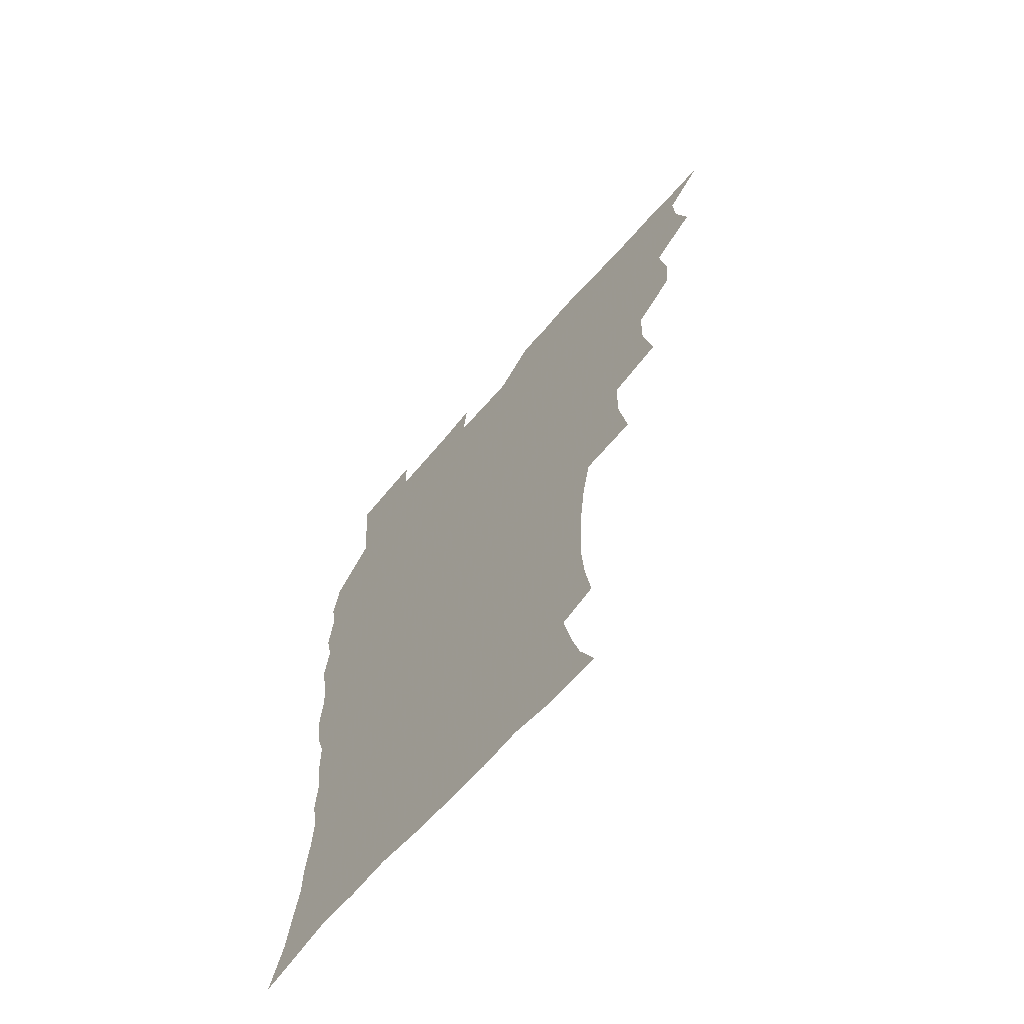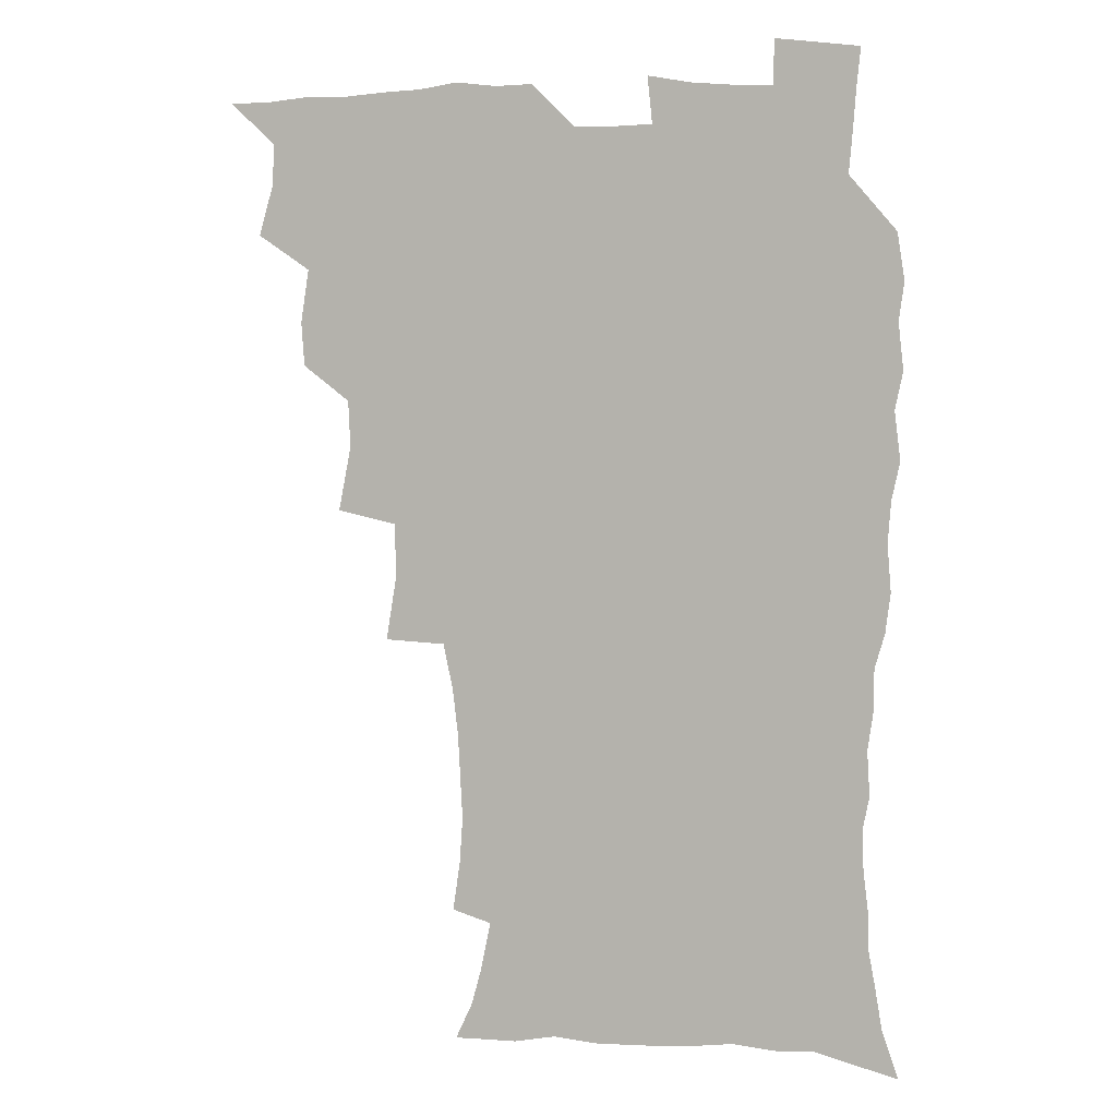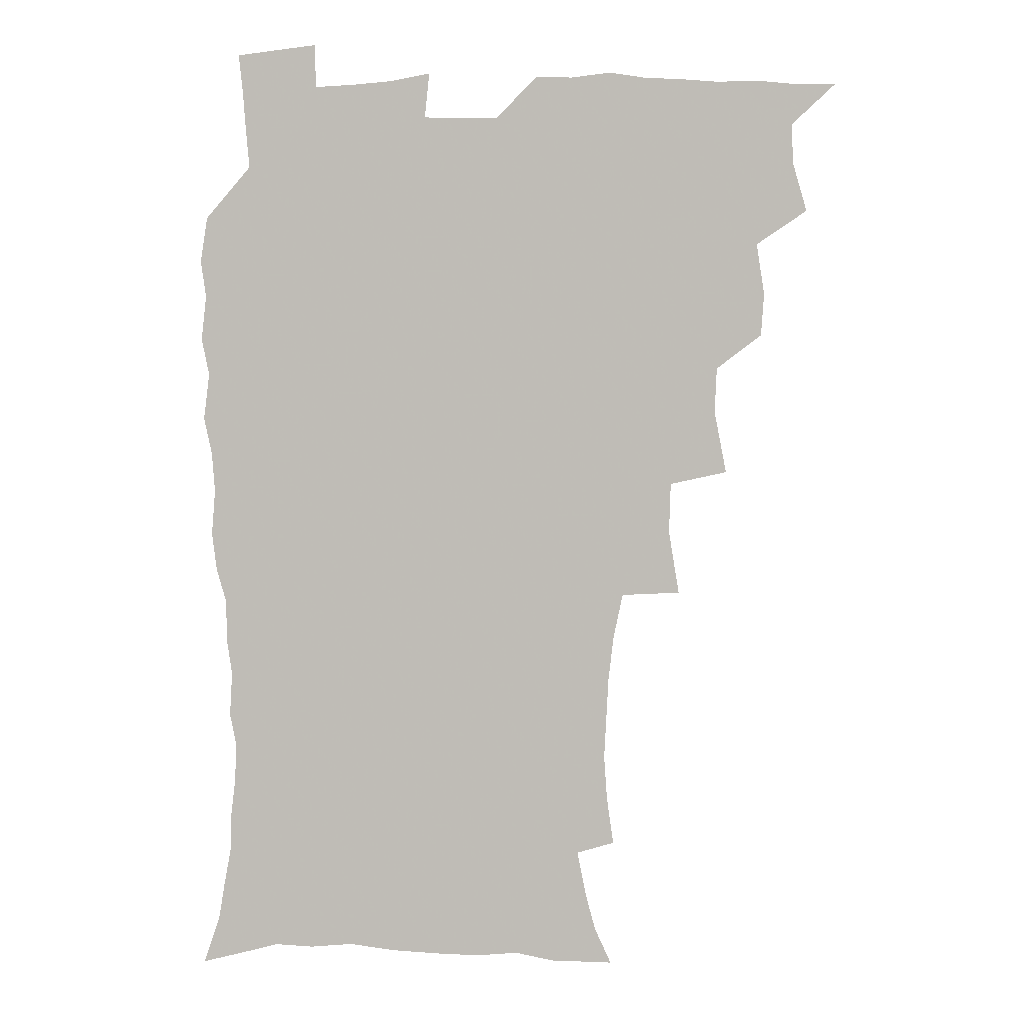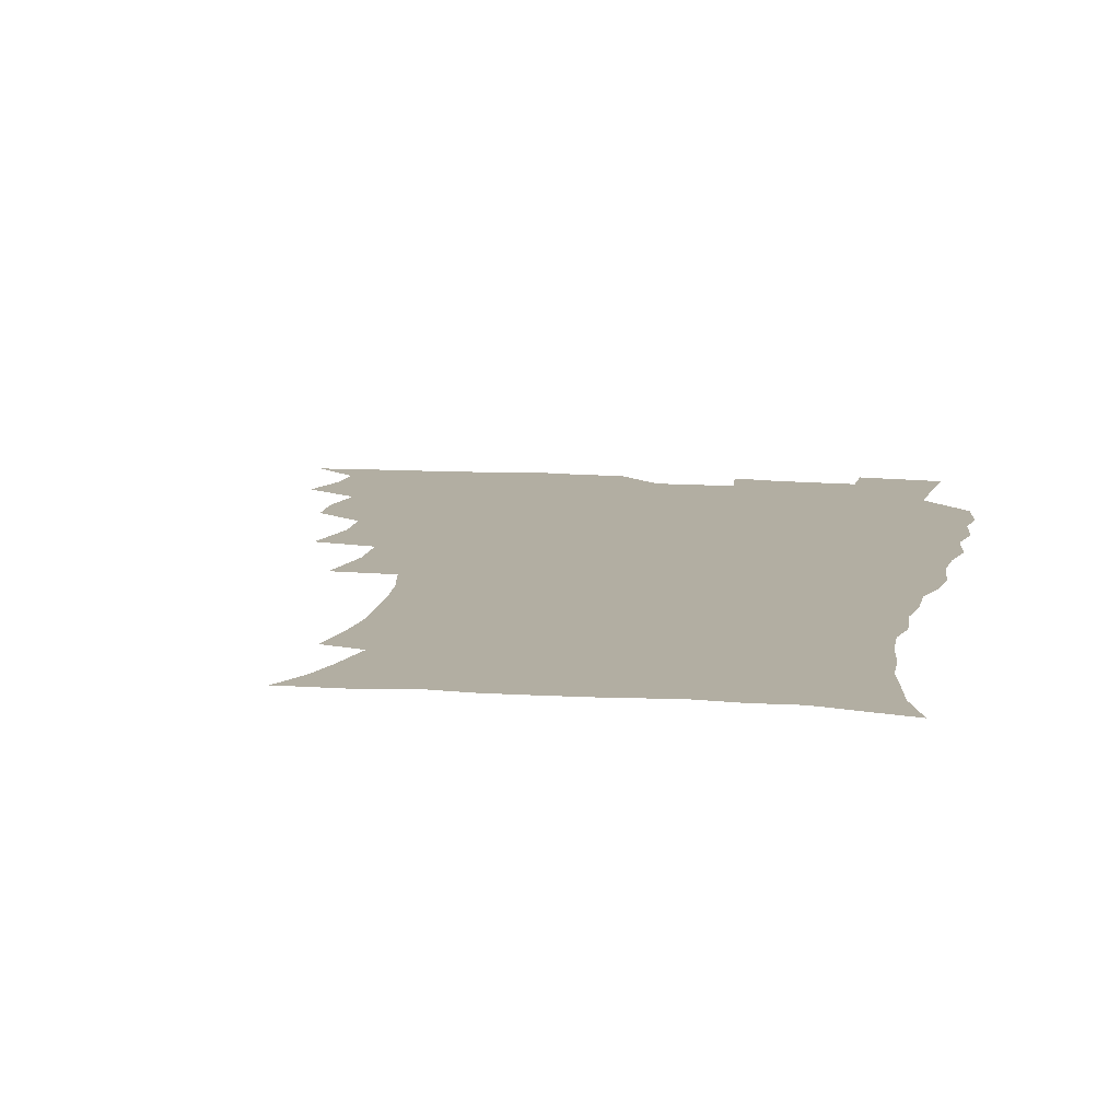
<metadata>
{"format":"obj","ext":"obj","renderer":"f3d","projection":"perspective","resolution":1024,"background":"white","views":[{"elev":-66.1,"azim":-131.0,"up":"+Y"},{"elev":4.9,"azim":14.8,"up":"+Y"},{"elev":3.9,"azim":-175.7,"up":"+Y"},{"elev":10.7,"azim":11.0,"up":"+Z"}]}
</metadata>
<code>
v 465.8 524.2 0
v 476.5 474.2 0
v 481.9 492.8 0
v 482.8 508.4 0
v 481.5 524.5 0
v 494.3 424.5 0
v 493.1 440.9 0
v 496.2 460.9 0
v 498.5 478.3 0
v 499.3 493.8 0
v 498.6 508.8 0
v 496.6 526 0
v 508 369.2 0
v 512.7 393.4 0
v 511.9 411.1 0
v 514.3 431.4 0
v 512.3 446.4 0
v 511.3 461.4 0
v 515.2 479.9 0
v 515 494.5 0
v 513.8 509.4 0
v 512.2 525.7 0
v 526.8 320 0
v 530.8 344.7 0
v 530.2 364.3 0
v 529.8 383 0
v 530.7 401.9 0
v 529.1 416.8 0
v 530.1 434.4 0
v 530.3 450.2 0
v 530.5 465.8 0
v 530.1 480.6 0
v 529.6 495.2 0
v 528.4 510.1 0
v 526.8 526.9 0
v 553.1 216.3 0
v 555.8 234.8 0
v 557 251.9 0
v 556.2 266.7 0
v 555.3 283.9 0
v 553.2 301.5 0
v 549.6 318.8 0
v 547.5 336.4 0
v 546.5 353.7 0
v 546.7 372.6 0
v 545.3 388 0
v 545.2 404.7 0
v 545.3 420.9 0
v 546.1 437.3 0
v 546 452.2 0
v 547 467.4 0
v 545.7 481.4 0
v 544.3 496 0
v 543.2 510.6 0
v 541.4 527.6 0
v 554.1 166.1 0
v 560.5 180 0
v 564.1 193.4 0
v 567.9 211.9 0
v 570.5 231.6 0
v 569.8 245.9 0
v 570.3 262.7 0
v 568.6 276.7 0
v 568.6 296.6 0
v 565.6 310.4 0
v 564 327.7 0
v 561.7 342.5 0
v 562 360.7 0
v 561.2 376.8 0
v 561.3 393.5 0
v 560.7 408.6 0
v 562 425.4 0
v 560.9 439.1 0
v 562.1 454.9 0
v 561.2 468.3 0
v 560.3 482.1 0
v 559.3 496.2 0
v 557.4 512.3 0
v 555.4 529.8 0
v 565.2 166.3 0
v 573.7 184.5 0
v 579.1 203.2 0
v 582.6 222.9 0
v 583.4 239.6 0
v 583.6 255.7 0
v 582.4 269.6 0
v 581.8 286.5 0
v 581 303.4 0
v 579.2 318 0
v 578.5 335.2 0
v 577.5 350.7 0
v 575.5 363.6 0
v 575.2 379.8 0
v 575.7 396.4 0
v 576.5 413.4 0
v 575.9 426.8 0
v 575.5 440.7 0
v 575.9 455.4 0
v 575 468.9 0
v 574.8 482.5 0
v 573.7 496.5 0
v 571.8 512.9 0
v 570.9 527.9 0
v 577.6 166.4 0
v 589.3 191.7 0
v 594.2 212.5 0
v 595 227.8 0
v 595.5 243.9 0
v 595.2 259.5 0
v 594.7 274.7 0
v 593.9 290.3 0
v 593 306.3 0
v 592.8 324.5 0
v 591.4 338 0
v 590.1 352 0
v 590 368.4 0
v 589.3 383.1 0
v 589.6 397.1 0
v 589.8 413.2 0
v 589.3 426.9 0
v 589.3 441.4 0
v 589.8 456 0
v 589.3 469.4 0
v 588.7 483 0
v 587.8 497.5 0
v 586.2 512.9 0
v 584.9 528.3 0
v 593.3 169.4 0
v 603.6 196 0
v 606.6 215.4 0
v 607.7 232.4 0
v 607.5 246.7 0
v 606.9 260.6 0
v 606.5 277.1 0
v 606.1 294 0
v 605.5 308.9 0
v 605.1 326.6 0
v 604.2 340.1 0
v 603.9 355.6 0
v 603.2 369.4 0
v 602.2 380.4 0
v 602.7 397.8 0
v 603.4 414.6 0
v 603.1 428.1 0
v 603.7 443.3 0
v 603.3 456.3 0
v 603.1 469.8 0
v 602.7 483.4 0
v 602.7 497 0
v 601.1 512.2 0
v 609.1 168 0
v 616.9 196.6 0
v 619 217.3 0
v 619.6 233.1 0
v 619.6 249.3 0
v 619.2 263.9 0
v 618.9 280.7 0
v 618.2 293.9 0
v 617.7 311.6 0
v 617.5 326.9 0
v 617 341.4 0
v 616.8 356.4 0
v 616.8 372 0
v 616.8 385.6 0
v 616.5 400 0
v 616.7 415.5 0
v 616.5 428.4 0
v 616.9 443.2 0
v 617.2 456.8 0
v 617.4 470.1 0
v 617.3 483.3 0
v 616.6 497.5 0
v 615.9 512.1 0
v 626.7 168.5 0
v 630.5 195.7 0
v 631.4 215.5 0
v 631.6 234.1 0
v 631.6 249.9 0
v 631.3 265.2 0
v 630.9 281 0
v 630.6 295.8 0
v 630.3 309.2 0
v 629.7 327.8 0
v 629.8 339.8 0
v 629.5 356.6 0
v 629.7 371.1 0
v 629.7 386.2 0
v 629.7 400 0
v 629.7 415 0
v 630 429.2 0
v 630.2 443.1 0
v 630.5 456.7 0
v 630.7 470.2 0
v 631 483.4 0
v 631.1 497.1 0
v 630.3 512.6 0
v 628.5 530.1 0
v 644.5 169.5 0
v 644.5 197.6 0
v 644.1 217.4 0
v 644 232.6 0
v 643.8 248.5 0
v 643.4 265 0
v 642.9 280.8 0
v 642.6 298.3 0
v 642.6 310.6 0
v 642.1 327.6 0
v 642.3 341.5 0
v 642.4 355.6 0
v 642.6 370.6 0
v 642.7 385.3 0
v 642.9 399.6 0
v 643 414.1 0
v 643.3 428.7 0
v 643.6 442.6 0
v 644 456 0
v 644.4 469.6 0
v 644.8 483.2 0
v 645.1 497 0
v 645.2 511.4 0
v 644.6 527.2 0
v 662.1 171.7 0
v 658.5 196.6 0
v 657.1 215.1 0
v 656.1 232.5 0
v 656.7 245.4 0
v 655.3 264.5 0
v 656.1 277.1 0
v 654.8 295.6 0
v 654.7 311 0
v 654.7 325.7 0
v 654.6 341.2 0
v 654.9 355.2 0
v 656.2 368.2 0
v 656.3 382.9 0
v 656.4 397.7 0
v 656.7 411.6 0
v 656.4 428.3 0
v 656.6 442.4 0
v 657.5 455.9 0
v 658 469.6 0
v 658.7 482.9 0
v 659.2 496.6 0
v 659.6 510.9 0
v 659.7 525.9 0
v 678.7 170.3 0
v 672.6 194.8 0
v 670.8 211.8 0
v 670 227.5 0
v 668.9 244.5 0
v 668.1 260.8 0
v 668 275.9 0
v 666.8 293.9 0
v 667.2 308.1 0
v 668.8 320.7 0
v 668.2 337.2 0
v 669.4 350.4 0
v 669 366.9 0
v 669.1 382 0
v 669.6 396.3 0
v 669.5 411.9 0
v 671 425.1 0
v 671.9 438.9 0
v 671.4 454.3 0
v 671.7 468.5 0
v 672.7 482.1 0
v 673.3 496.2 0
v 674 510.6 0
v 674.7 525.1 0
v 675.2 542 0
v 693.4 171 0
v 686.5 192.7 0
v 684.5 208.4 0
v 682.5 225.4 0
v 682.1 240 0
v 680.5 257.7 0
v 680 273.8 0
v 680 288.9 0
v 681.3 302.2 0
v 680.7 319.4 0
v 681.7 333.2 0
v 681.8 348.9 0
v 682.6 363.2 0
v 683 378.3 0
v 684.3 392.2 0
v 684.6 407.3 0
v 686.2 421.2 0
v 685.3 437.6 0
v 686.7 451.3 0
v 686.4 466.5 0
v 686.3 481.6 0
v 687.3 495.3 0
v 688.6 509.4 0
v 689.7 524.3 0
v 690.5 540.2 0
v 709.2 166.9 0
v 701.7 187.9 0
v 698.2 204.5 0
v 697.1 219 0
v 695 235.7 0
v 694.4 250.9 0
v 693.8 266.7 0
v 694.2 281.7 0
v 694.1 297.4 0
v 694 313.4 0
v 696.3 326.6 0
v 697.5 341.2 0
v 696.4 358.3 0
v 699.9 370.7 0
v 699.7 386.7 0
v 698.8 403.5 0
v 701 417.2 0
v 700.5 433.4 0
v 701.5 448 0
v 701.6 463.4 0
v 700.8 479.1 0
v 702.4 493 0
v 703.7 508.1 0
v 704.8 523.3 0
v 706.4 538.2 0
v 724 163.1 0
v 717.8 181.5 0
v 715.4 195.7 0
v 712.6 210.9 0
v 712.5 224.1 0
v 710.5 240.1 0
v 709.9 255.3 0
v 712.4 267.6 0
v 711.4 284.6 0
v 713.4 298.8 0
v 713.6 314.9 0
v 717.4 327.9 0
v 719.3 342.8 0
v 717.9 360.7 0
v 719 376.1 0
v 722.1 390.4 0
v 719.8 408.7 0
v 722.8 422.9 0
v 720.9 440.4 0
v 722.8 454.9 0
v 720.1 472.4 0
f 4 5 1
f 8 9 2
f 2 9 3
f 9 10 3
f 3 10 4
f 10 11 4
f 4 11 5
f 11 12 5
f 15 16 6
f 6 16 7
f 16 17 7
f 7 17 8
f 17 18 8
f 8 18 9
f 18 19 9
f 9 19 10
f 19 20 10
f 10 20 11
f 20 21 11
f 11 21 12
f 21 22 12
f 25 26 13
f 13 26 14
f 26 27 14
f 14 27 15
f 27 28 15
f 15 28 16
f 28 29 16
f 16 29 17
f 29 30 17
f 17 30 18
f 30 31 18
f 18 31 19
f 31 32 19
f 19 32 20
f 32 33 20
f 20 33 21
f 33 34 21
f 21 34 22
f 34 35 22
f 42 43 23
f 23 43 24
f 43 44 24
f 24 44 25
f 44 45 25
f 25 45 26
f 45 46 26
f 26 46 27
f 46 47 27
f 27 47 28
f 47 48 28
f 28 48 29
f 48 49 29
f 29 49 30
f 49 50 30
f 30 50 31
f 50 51 31
f 31 51 32
f 51 52 32
f 32 52 33
f 52 53 33
f 33 53 34
f 53 54 34
f 34 54 35
f 54 55 35
f 59 60 36
f 36 60 37
f 60 61 37
f 37 61 38
f 61 62 38
f 38 62 39
f 62 63 39
f 39 63 40
f 63 64 40
f 40 64 41
f 64 65 41
f 41 65 42
f 65 66 42
f 42 66 43
f 66 67 43
f 43 67 44
f 67 68 44
f 44 68 45
f 68 69 45
f 45 69 46
f 69 70 46
f 46 70 47
f 70 71 47
f 47 71 48
f 71 72 48
f 48 72 49
f 72 73 49
f 49 73 50
f 73 74 50
f 50 74 51
f 74 75 51
f 51 75 52
f 75 76 52
f 52 76 53
f 76 77 53
f 53 77 54
f 77 78 54
f 54 78 55
f 78 79 55
f 56 80 57
f 80 81 57
f 57 81 58
f 81 82 58
f 58 82 59
f 82 83 59
f 59 83 60
f 83 84 60
f 60 84 61
f 84 85 61
f 61 85 62
f 85 86 62
f 62 86 63
f 86 87 63
f 63 87 64
f 87 88 64
f 64 88 65
f 88 89 65
f 65 89 66
f 89 90 66
f 66 90 67
f 90 91 67
f 67 91 68
f 91 92 68
f 68 92 69
f 92 93 69
f 69 93 70
f 93 94 70
f 70 94 71
f 94 95 71
f 71 95 72
f 95 96 72
f 72 96 73
f 96 97 73
f 73 97 74
f 97 98 74
f 74 98 75
f 98 99 75
f 75 99 76
f 99 100 76
f 76 100 77
f 100 101 77
f 77 101 78
f 101 102 78
f 78 102 79
f 102 103 79
f 80 104 81
f 104 105 81
f 81 105 82
f 105 106 82
f 82 106 83
f 106 107 83
f 83 107 84
f 107 108 84
f 84 108 85
f 108 109 85
f 85 109 86
f 109 110 86
f 86 110 87
f 110 111 87
f 87 111 88
f 111 112 88
f 88 112 89
f 112 113 89
f 89 113 90
f 113 114 90
f 90 114 91
f 114 115 91
f 91 115 92
f 115 116 92
f 92 116 93
f 116 117 93
f 93 117 94
f 117 118 94
f 94 118 95
f 118 119 95
f 95 119 96
f 119 120 96
f 96 120 97
f 120 121 97
f 97 121 98
f 121 122 98
f 98 122 99
f 122 123 99
f 99 123 100
f 123 124 100
f 100 124 101
f 124 125 101
f 101 125 102
f 125 126 102
f 102 126 103
f 126 127 103
f 104 128 105
f 128 129 105
f 105 129 106
f 129 130 106
f 106 130 107
f 130 131 107
f 107 131 108
f 131 132 108
f 108 132 109
f 132 133 109
f 109 133 110
f 133 134 110
f 110 134 111
f 134 135 111
f 111 135 112
f 135 136 112
f 112 136 113
f 136 137 113
f 113 137 114
f 137 138 114
f 114 138 115
f 138 139 115
f 115 139 116
f 139 140 116
f 116 140 117
f 140 141 117
f 117 141 118
f 141 142 118
f 118 142 119
f 142 143 119
f 119 143 120
f 143 144 120
f 120 144 121
f 144 145 121
f 121 145 122
f 145 146 122
f 122 146 123
f 146 147 123
f 123 147 124
f 147 148 124
f 124 148 125
f 148 149 125
f 125 149 126
f 149 150 126
f 126 150 127
f 128 151 129
f 151 152 129
f 129 152 130
f 152 153 130
f 130 153 131
f 153 154 131
f 131 154 132
f 154 155 132
f 132 155 133
f 155 156 133
f 133 156 134
f 156 157 134
f 134 157 135
f 157 158 135
f 135 158 136
f 158 159 136
f 136 159 137
f 159 160 137
f 137 160 138
f 160 161 138
f 138 161 139
f 161 162 139
f 139 162 140
f 162 163 140
f 140 163 141
f 163 164 141
f 141 164 142
f 164 165 142
f 142 165 143
f 165 166 143
f 143 166 144
f 166 167 144
f 144 167 145
f 167 168 145
f 145 168 146
f 168 169 146
f 146 169 147
f 169 170 147
f 147 170 148
f 170 171 148
f 148 171 149
f 171 172 149
f 149 172 150
f 172 173 150
f 151 174 152
f 174 175 152
f 152 175 153
f 175 176 153
f 153 176 154
f 176 177 154
f 154 177 155
f 177 178 155
f 155 178 156
f 178 179 156
f 156 179 157
f 179 180 157
f 157 180 158
f 180 181 158
f 158 181 159
f 181 182 159
f 159 182 160
f 182 183 160
f 160 183 161
f 183 184 161
f 161 184 162
f 184 185 162
f 162 185 163
f 185 186 163
f 163 186 164
f 186 187 164
f 164 187 165
f 187 188 165
f 165 188 166
f 188 189 166
f 166 189 167
f 189 190 167
f 167 190 168
f 190 191 168
f 168 191 169
f 191 192 169
f 169 192 170
f 192 193 170
f 170 193 171
f 193 194 171
f 171 194 172
f 194 195 172
f 172 195 173
f 195 196 173
f 174 198 175
f 198 199 175
f 175 199 176
f 199 200 176
f 176 200 177
f 200 201 177
f 177 201 178
f 201 202 178
f 178 202 179
f 202 203 179
f 179 203 180
f 203 204 180
f 180 204 181
f 204 205 181
f 181 205 182
f 205 206 182
f 182 206 183
f 206 207 183
f 183 207 184
f 207 208 184
f 184 208 185
f 208 209 185
f 185 209 186
f 209 210 186
f 186 210 187
f 210 211 187
f 187 211 188
f 211 212 188
f 188 212 189
f 212 213 189
f 189 213 190
f 213 214 190
f 190 214 191
f 214 215 191
f 191 215 192
f 215 216 192
f 192 216 193
f 216 217 193
f 193 217 194
f 217 218 194
f 194 218 195
f 218 219 195
f 195 219 196
f 219 220 196
f 196 220 197
f 220 221 197
f 198 222 199
f 222 223 199
f 199 223 200
f 223 224 200
f 200 224 201
f 224 225 201
f 201 225 202
f 225 226 202
f 202 226 203
f 226 227 203
f 203 227 204
f 227 228 204
f 204 228 205
f 228 229 205
f 205 229 206
f 229 230 206
f 206 230 207
f 230 231 207
f 207 231 208
f 231 232 208
f 208 232 209
f 232 233 209
f 209 233 210
f 233 234 210
f 210 234 211
f 234 235 211
f 211 235 212
f 235 236 212
f 212 236 213
f 236 237 213
f 213 237 214
f 237 238 214
f 214 238 215
f 238 239 215
f 215 239 216
f 239 240 216
f 216 240 217
f 240 241 217
f 217 241 218
f 241 242 218
f 218 242 219
f 242 243 219
f 219 243 220
f 243 244 220
f 220 244 221
f 244 245 221
f 222 246 223
f 246 247 223
f 223 247 224
f 247 248 224
f 224 248 225
f 248 249 225
f 225 249 226
f 249 250 226
f 226 250 227
f 250 251 227
f 227 251 228
f 251 252 228
f 228 252 229
f 252 253 229
f 229 253 230
f 253 254 230
f 230 254 231
f 254 255 231
f 231 255 232
f 255 256 232
f 232 256 233
f 256 257 233
f 233 257 234
f 257 258 234
f 234 258 235
f 258 259 235
f 235 259 236
f 259 260 236
f 236 260 237
f 260 261 237
f 237 261 238
f 261 262 238
f 238 262 239
f 262 263 239
f 239 263 240
f 263 264 240
f 240 264 241
f 264 265 241
f 241 265 242
f 265 266 242
f 242 266 243
f 266 267 243
f 243 267 244
f 267 268 244
f 244 268 245
f 268 269 245
f 246 271 247
f 271 272 247
f 247 272 248
f 272 273 248
f 248 273 249
f 273 274 249
f 249 274 250
f 274 275 250
f 250 275 251
f 275 276 251
f 251 276 252
f 276 277 252
f 252 277 253
f 277 278 253
f 253 278 254
f 278 279 254
f 254 279 255
f 279 280 255
f 255 280 256
f 280 281 256
f 256 281 257
f 281 282 257
f 257 282 258
f 282 283 258
f 258 283 259
f 283 284 259
f 259 284 260
f 284 285 260
f 260 285 261
f 285 286 261
f 261 286 262
f 286 287 262
f 262 287 263
f 287 288 263
f 263 288 264
f 288 289 264
f 264 289 265
f 289 290 265
f 265 290 266
f 290 291 266
f 266 291 267
f 291 292 267
f 267 292 268
f 292 293 268
f 268 293 269
f 293 294 269
f 269 294 270
f 294 295 270
f 271 296 272
f 296 297 272
f 272 297 273
f 297 298 273
f 273 298 274
f 298 299 274
f 274 299 275
f 299 300 275
f 275 300 276
f 300 301 276
f 276 301 277
f 301 302 277
f 277 302 278
f 302 303 278
f 278 303 279
f 303 304 279
f 279 304 280
f 304 305 280
f 280 305 281
f 305 306 281
f 281 306 282
f 306 307 282
f 282 307 283
f 307 308 283
f 283 308 284
f 308 309 284
f 284 309 285
f 309 310 285
f 285 310 286
f 310 311 286
f 286 311 287
f 311 312 287
f 287 312 288
f 312 313 288
f 288 313 289
f 313 314 289
f 289 314 290
f 314 315 290
f 290 315 291
f 315 316 291
f 291 316 292
f 316 317 292
f 292 317 293
f 317 318 293
f 293 318 294
f 318 319 294
f 294 319 295
f 319 320 295
f 296 321 297
f 321 322 297
f 297 322 298
f 322 323 298
f 298 323 299
f 323 324 299
f 299 324 300
f 324 325 300
f 300 325 301
f 325 326 301
f 301 326 302
f 326 327 302
f 302 327 303
f 327 328 303
f 303 328 304
f 328 329 304
f 304 329 305
f 329 330 305
f 305 330 306
f 330 331 306
f 306 331 307
f 331 332 307
f 307 332 308
f 332 333 308
f 308 333 309
f 333 334 309
f 309 334 310
f 334 335 310
f 310 335 311
f 335 336 311
f 311 336 312
f 336 337 312
f 312 337 313
f 337 338 313
f 313 338 314
f 338 339 314
f 314 339 315
f 339 340 315
f 315 340 316
f 340 341 316
f 316 341 317

</code>
